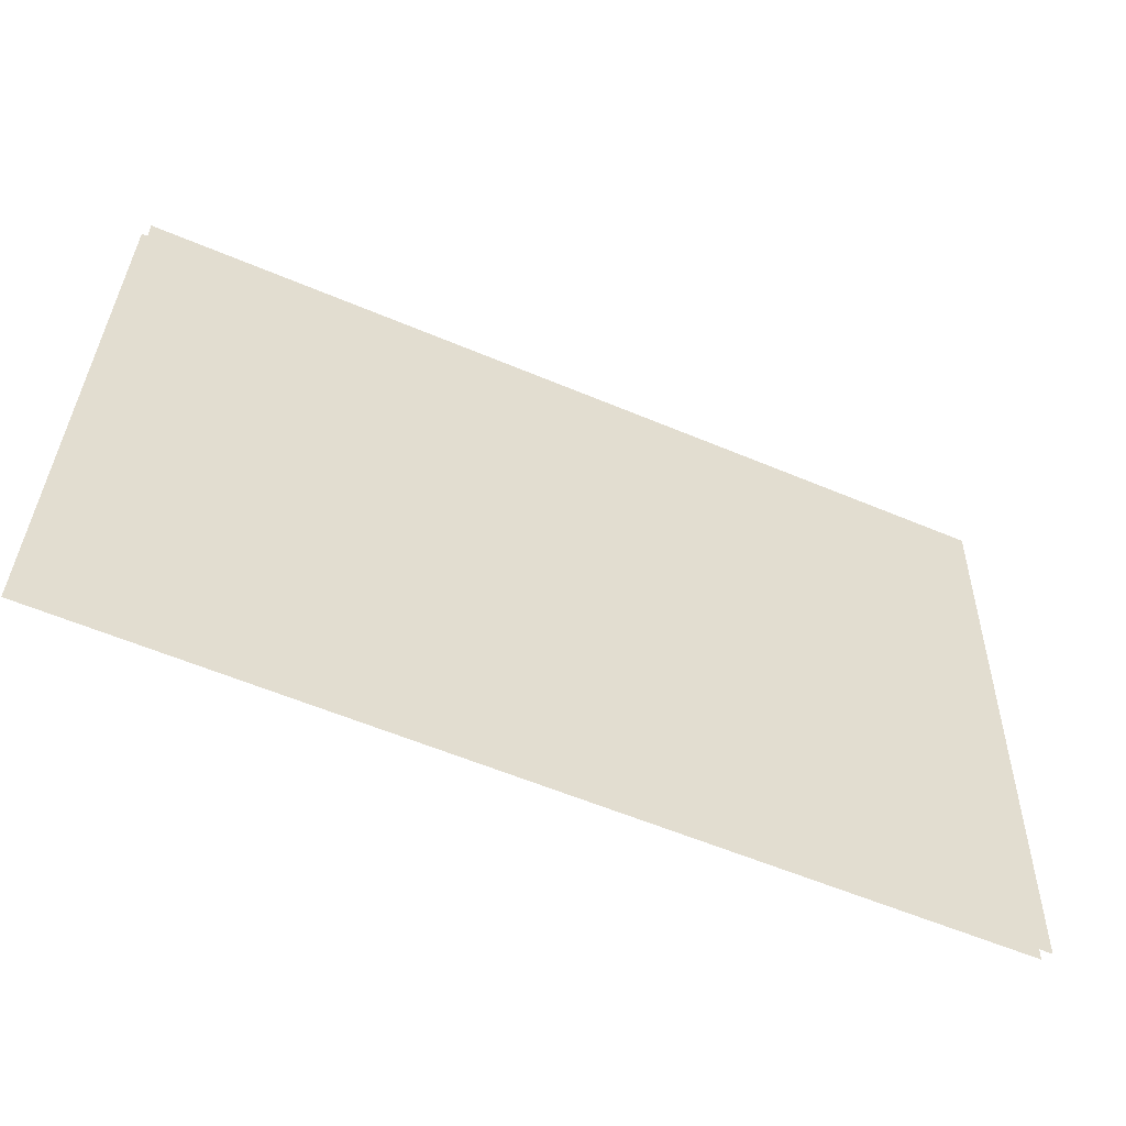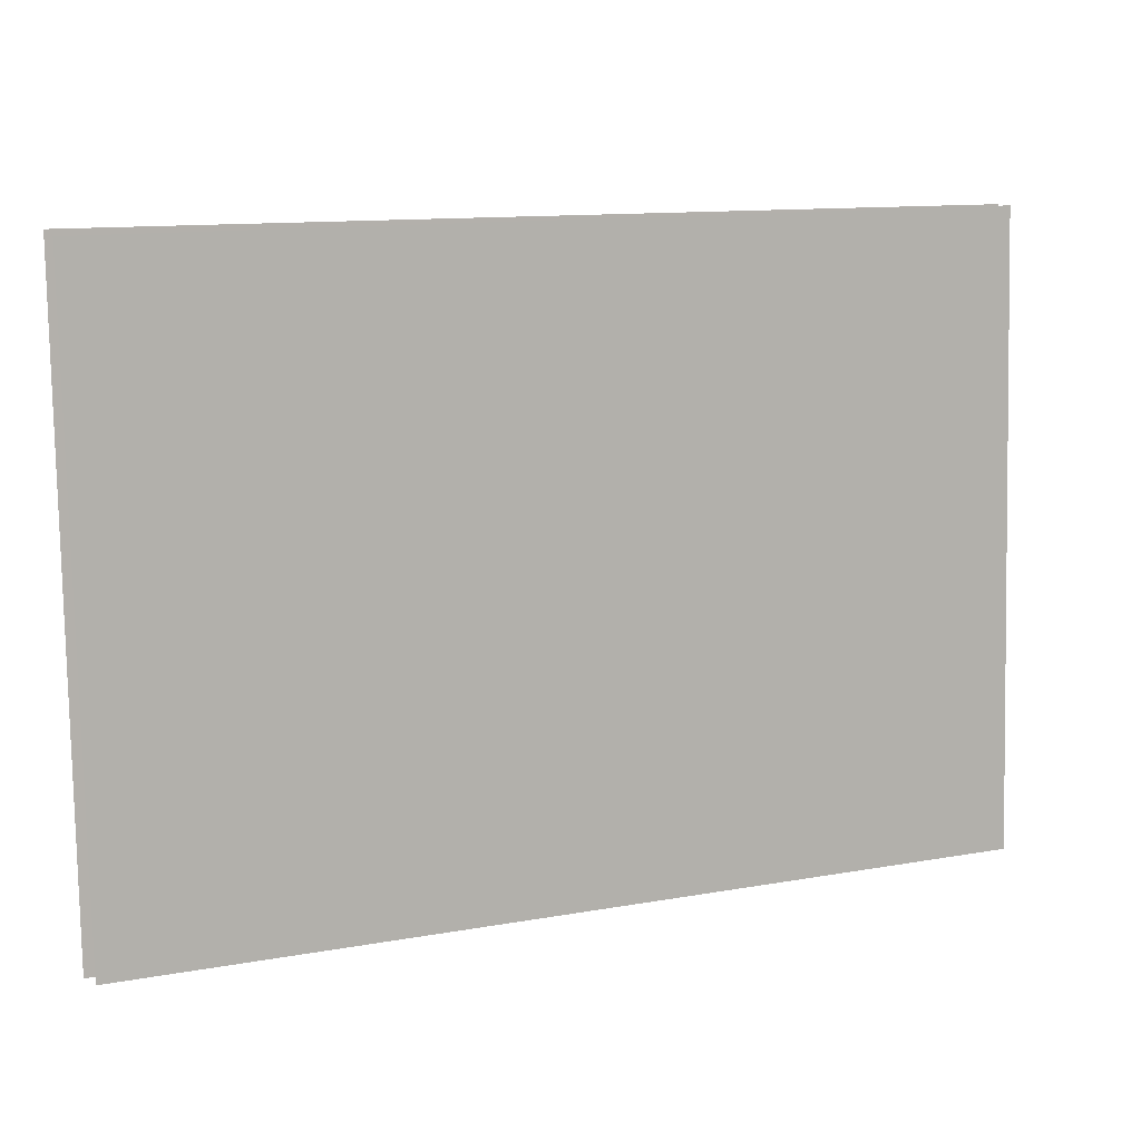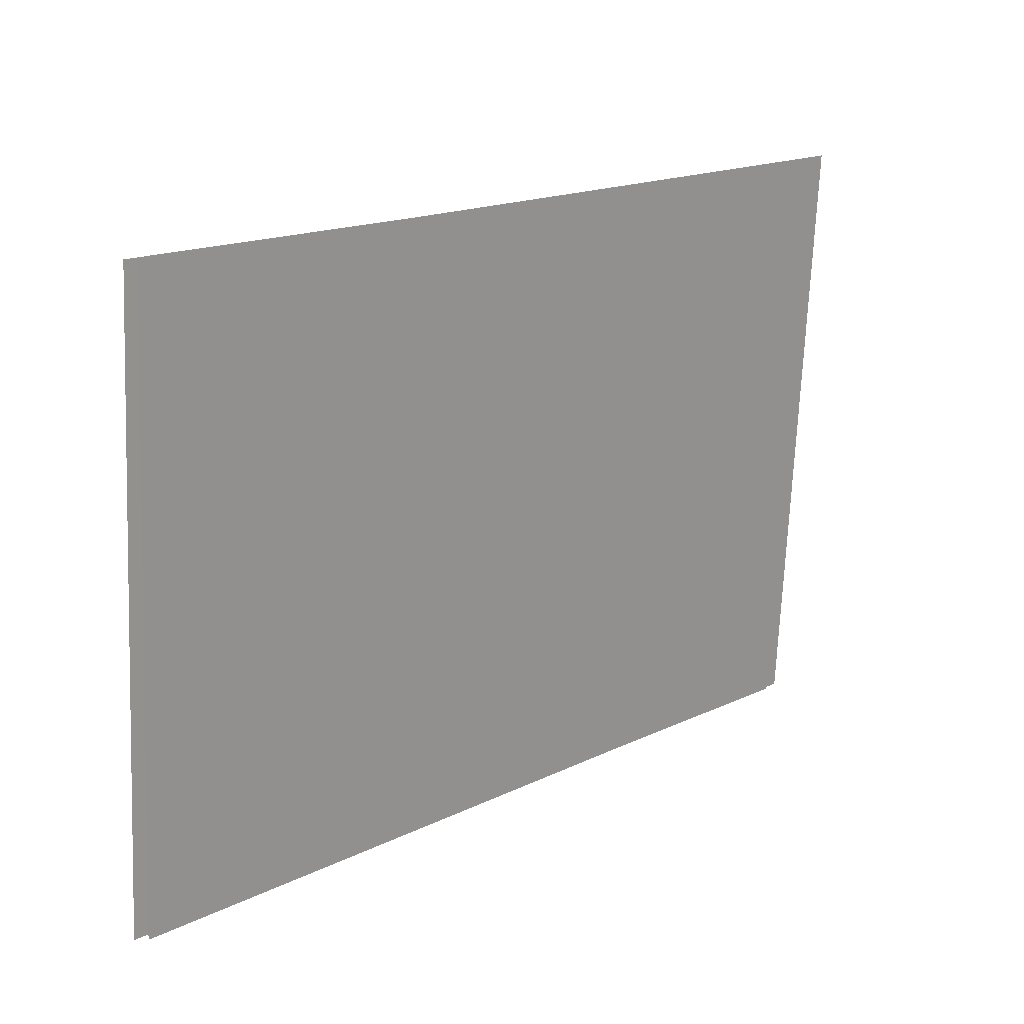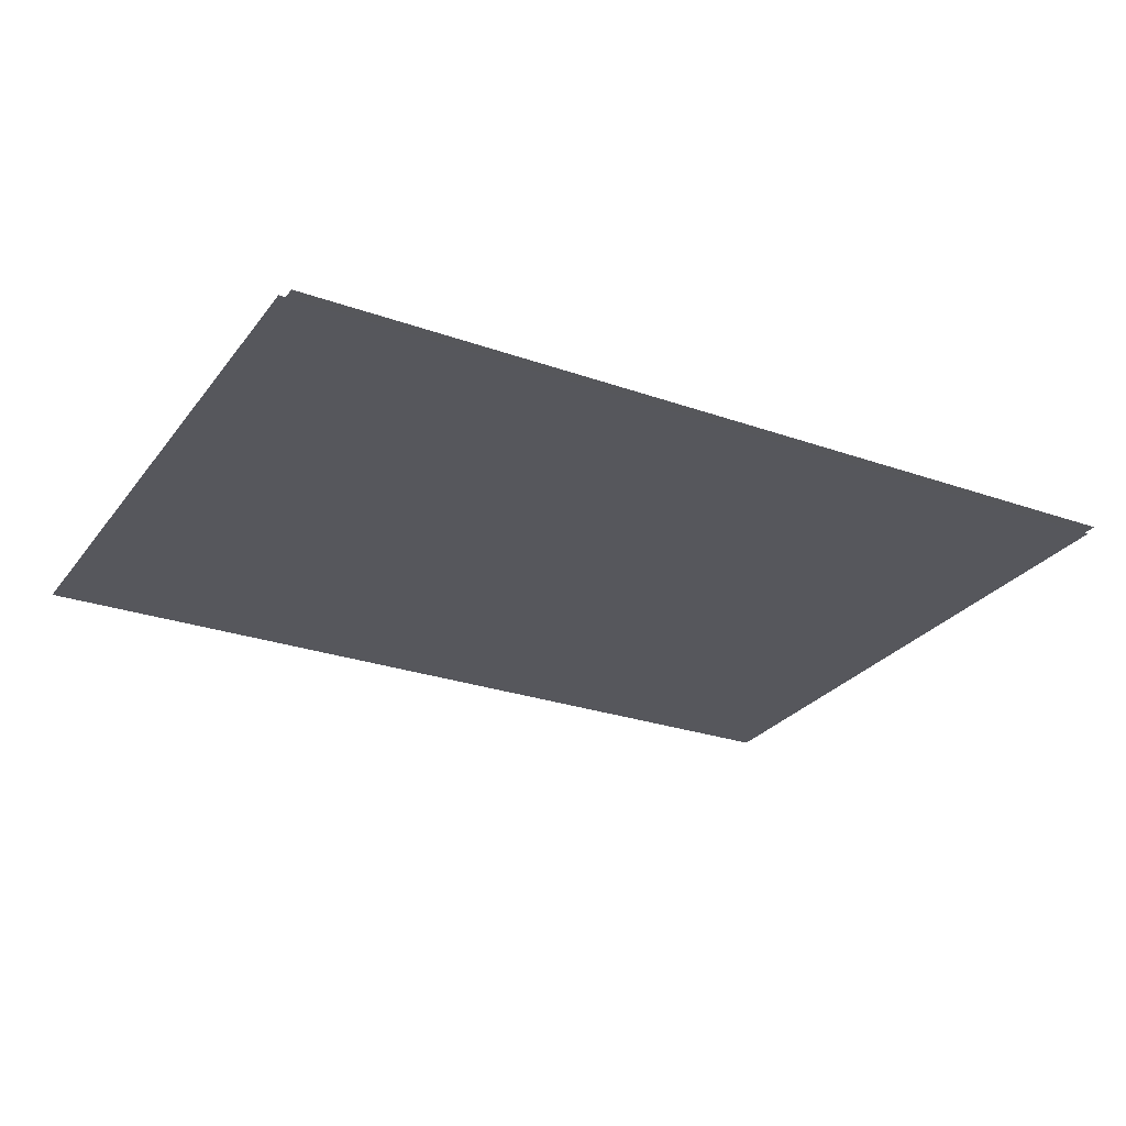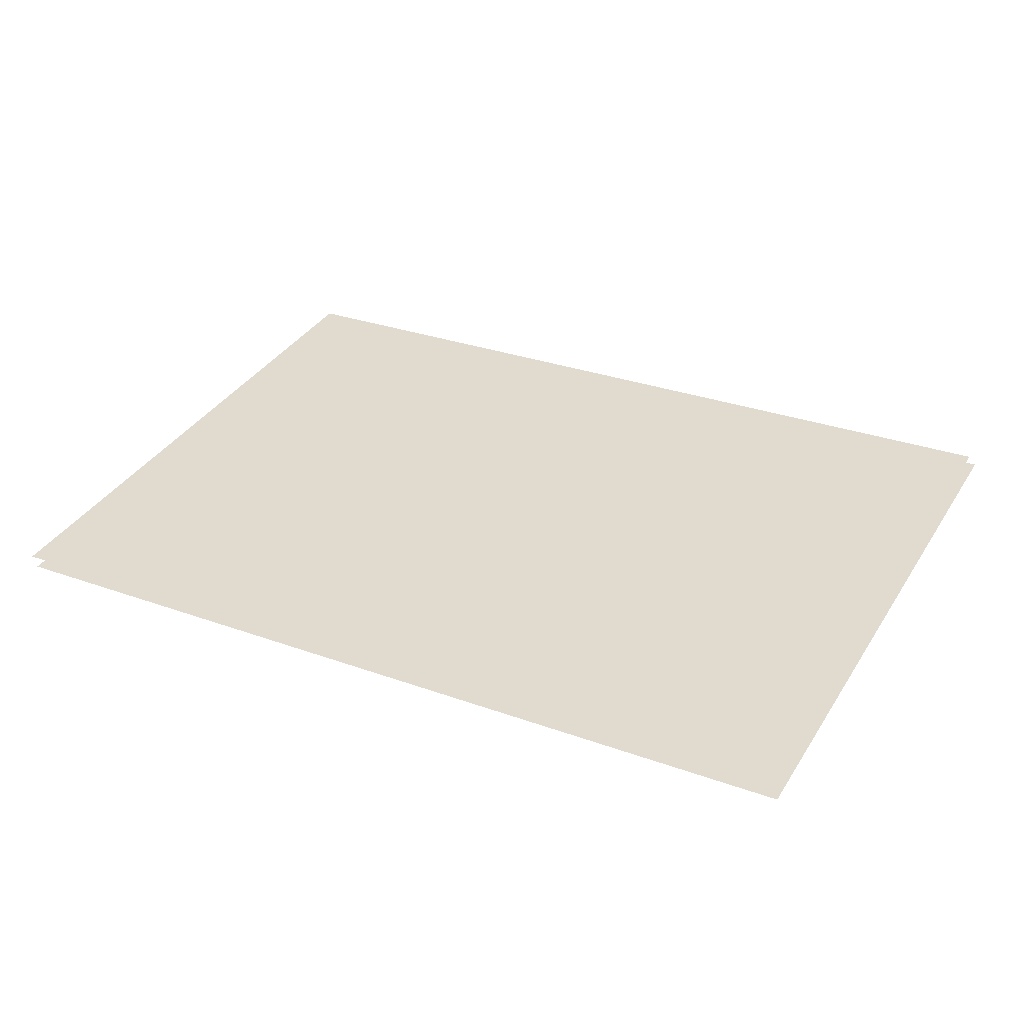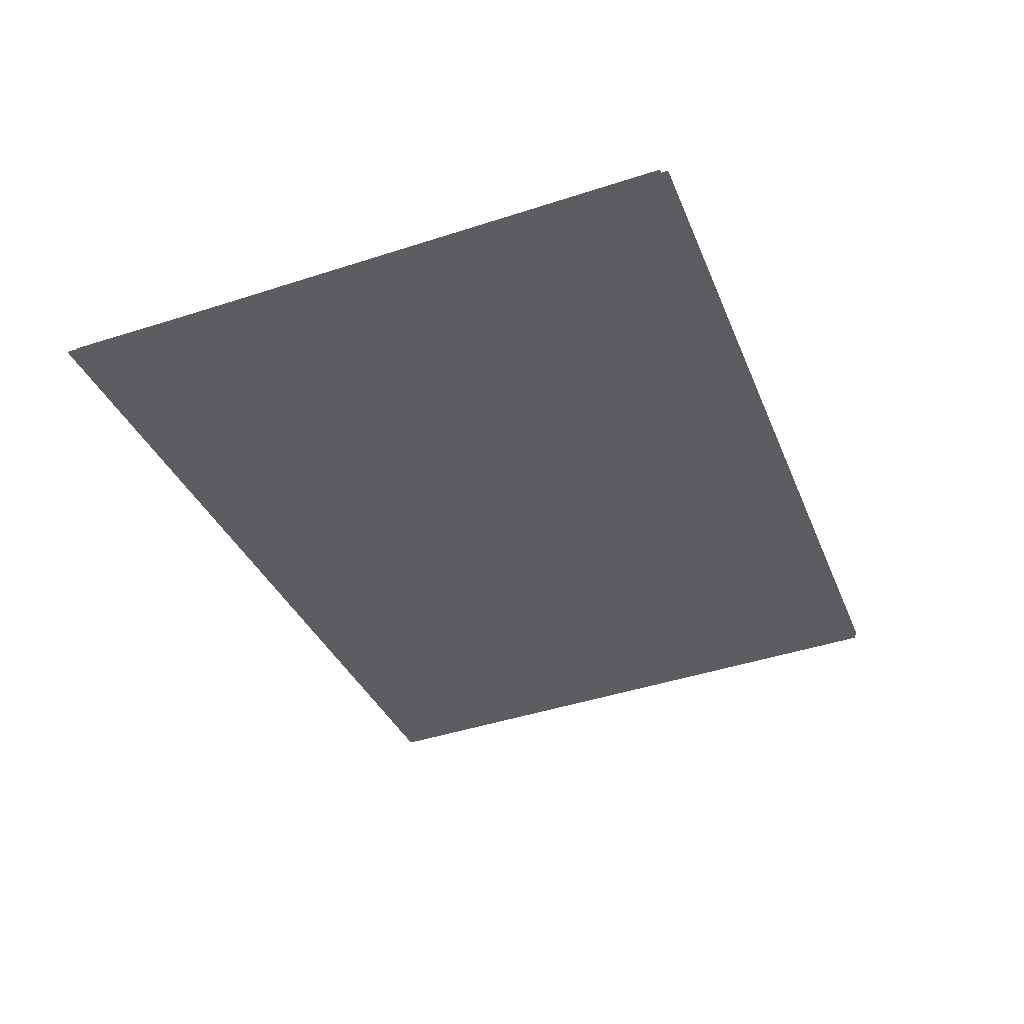
<metadata>
{"format":"obj","ext":"obj","renderer":"f3d","projection":"perspective","resolution":1024,"background":"white","views":[{"elev":-60.0,"azim":157.6,"up":"+Y"},{"elev":13.5,"azim":-21.8,"up":"+Y"},{"elev":16.1,"azim":136.6,"up":"+Y"},{"elev":-23.6,"azim":-30.2,"up":"+Z"},{"elev":31.5,"azim":-152.2,"up":"+Z"},{"elev":-33.6,"azim":-70.4,"up":"+Z"}]}
</metadata>
<code>
o Grid.003_Grid.005
v -1.486 0.2544 -0.229
v -1.512 -2.577 -0.02828
v 2.575 0.2108 -0.3114
v 2.549 -2.621 -0.1107
f 1 3 4 2
o Grid.000_Grid.001
v -1.471 -2.602 -0.004462
v -1.459 0.23 -0.1956
v 2.591 -2.624 -0.06825
v 2.603 0.2088 -0.2594
f 5 7 8 6

</code>
